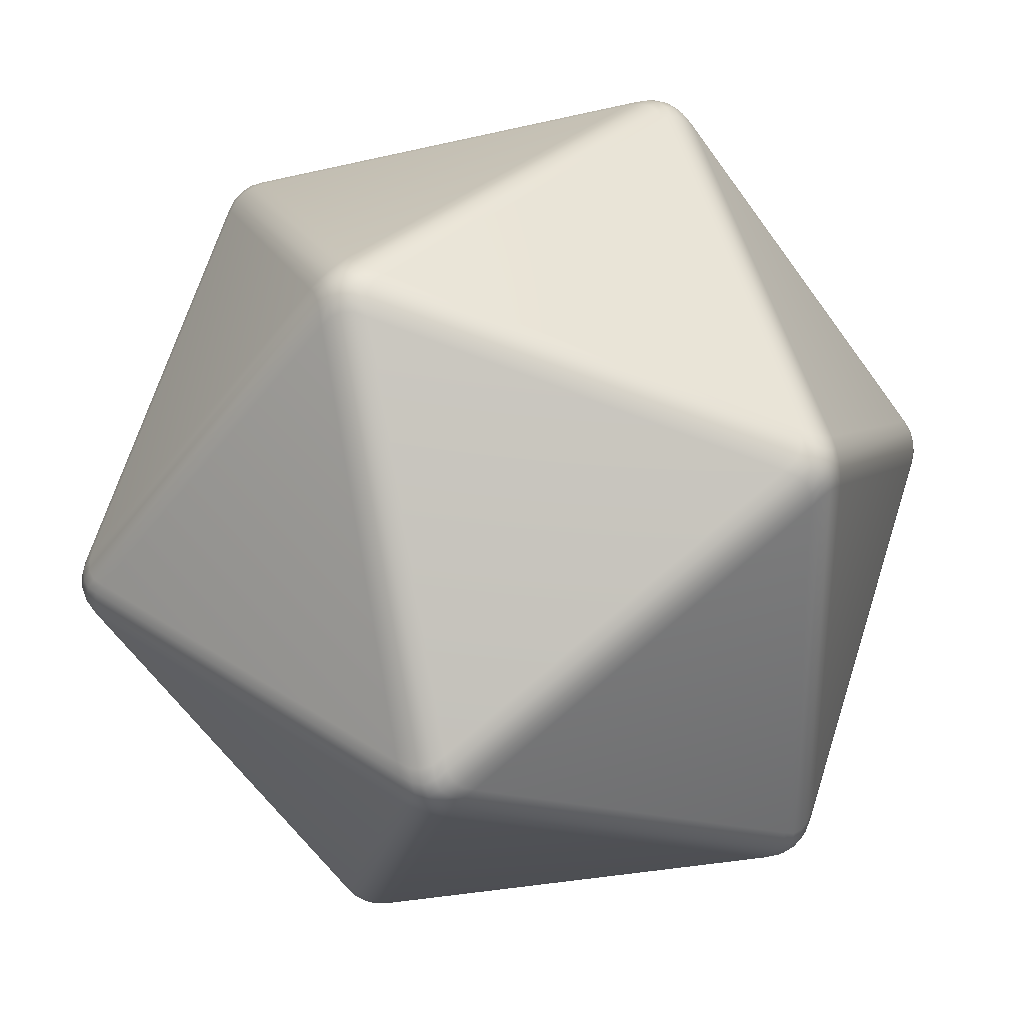
<metadata>
{"format":"obj","ext":"obj","renderer":"f3d","projection":"perspective","resolution":1024,"background":"white","views":[{"elev":35.7,"azim":9.7,"up":"+Z"}]}
</metadata>
<code>
v  0 0.3642 0
v  0.0214 0.3576 0
v  0.0107 0.3626 0
v  0.0066 0.3576 0.0203
v  0.0033 0.3626 0.0102
v  -0.0173 0.3576 0.0126
v  -0.0086 0.3626 0.0063
v  -0.0173 0.3576 -0.0126
v  -0.0086 0.3626 -0.0063
v  0.0066 0.3576 -0.0203
v  0.0033 0.3626 -0.0102
v  0.3258 0.1629 0
v  0.3103 0.179 0
v  0.3195 0.1717 0
v  0.3169 0.1658 -0.0203
v  0.3228 0.1651 -0.0102
v  0.3276 0.1445 -0.0126
v  0.3281 0.1544 -0.0063
v  0.3276 0.1445 0.0126
v  0.3281 0.1544 0.0063
v  0.3169 0.1658 0.0203
v  0.3228 0.1651 0.0102
v  0.1007 0.1629 -0.3098
v  0.1173 0.1658 -0.2951
v  0.1094 0.1651 -0.3039
v  0.0959 0.179 -0.2951
v  0.0987 0.1717 -0.3039
v  0.0786 0.1658 -0.3077
v  0.0901 0.1651 -0.3101
v  0.0893 0.1445 -0.3154
v  0.0954 0.1544 -0.314
v  0.1132 0.1445 -0.3077
v  0.1074 0.1544 -0.3101
v  -0.2635 0.1629 -0.1915
v  -0.2444 0.1658 -0.2027
v  -0.2552 0.1651 -0.198
v  -0.251 0.179 -0.1824
v  -0.2585 0.1717 -0.1878
v  -0.2683 0.1658 -0.1698
v  -0.2671 0.1651 -0.1815
v  -0.2724 0.1445 -0.1824
v  -0.2692 0.1544 -0.1878
v  -0.2576 0.1445 -0.2027
v  -0.2618 0.1544 -0.198
v  -0.2635 0.1629 0.1915
v  -0.2683 0.1658 0.1698
v  -0.2671 0.1651 0.1815
v  -0.251 0.179 0.1824
v  -0.2585 0.1717 0.1878
v  -0.2444 0.1658 0.2027
v  -0.2552 0.1651 0.198
v  -0.2576 0.1445 0.2027
v  -0.2618 0.1544 0.198
v  -0.2724 0.1445 0.1824
v  -0.2692 0.1544 0.1878
v  0.1007 0.1629 0.3098
v  0.0786 0.1658 0.3077
v  0.0901 0.1651 0.3101
v  0.0959 0.179 0.2951
v  0.0987 0.1717 0.3039
v  0.1173 0.1658 0.2951
v  0.1094 0.1651 0.3039
v  0.1132 0.1445 0.3077
v  0.1074 0.1544 0.3101
v  0.0893 0.1445 0.3154
v  0.0954 0.1544 0.314
v  0.2635 -0.1629 0.1915
v  0.2724 -0.1445 0.1824
v  0.2692 -0.1544 0.1878
v  0.2683 -0.1658 0.1698
v  0.2671 -0.1651 0.1815
v  0.251 -0.179 0.1824
v  0.2585 -0.1717 0.1878
v  0.2444 -0.1658 0.2027
v  0.2552 -0.1651 0.198
v  0.2576 -0.1445 0.2027
v  0.2618 -0.1544 0.198
v  0.2635 -0.1629 -0.1915
v  0.2683 -0.1658 -0.1698
v  0.2671 -0.1651 -0.1815
v  0.2724 -0.1445 -0.1824
v  0.2692 -0.1544 -0.1878
v  0.2576 -0.1445 -0.2027
v  0.2618 -0.1544 -0.198
v  0.2444 -0.1658 -0.2027
v  0.2552 -0.1651 -0.198
v  0.251 -0.179 -0.1824
v  0.2585 -0.1717 -0.1878
v  -0.1007 -0.1629 -0.3098
v  -0.0786 -0.1658 -0.3077
v  -0.0901 -0.1651 -0.3101
v  -0.0893 -0.1445 -0.3154
v  -0.0954 -0.1544 -0.314
v  -0.1132 -0.1445 -0.3077
v  -0.1074 -0.1544 -0.3101
v  -0.1173 -0.1658 -0.2951
v  -0.1094 -0.1651 -0.3039
v  -0.0959 -0.179 -0.2951
v  -0.0987 -0.1717 -0.3039
v  -0.3258 -0.1629 0
v  -0.3169 -0.1658 -0.0203
v  -0.3228 -0.1651 -0.0102
v  -0.3276 -0.1445 -0.0126
v  -0.3281 -0.1544 -0.0063
v  -0.3276 -0.1445 0.0126
v  -0.3281 -0.1544 0.0063
v  -0.3169 -0.1658 0.0203
v  -0.3228 -0.1651 0.0102
v  -0.3103 -0.179 0
v  -0.3195 -0.1717 0
v  -0.1007 -0.1629 0.3098
v  -0.1173 -0.1658 0.2951
v  -0.1094 -0.1651 0.3039
v  -0.1132 -0.1445 0.3077
v  -0.1074 -0.1544 0.3101
v  -0.0893 -0.1445 0.3154
v  -0.0954 -0.1544 0.314
v  -0.0786 -0.1658 0.3077
v  -0.0901 -0.1651 0.3101
v  -0.0959 -0.179 0.2951
v  -0.0987 -0.1717 0.3039
v  0 -0.3642 0
v  -0.0066 -0.3576 -0.0203
v  -0.0033 -0.3626 -0.0102
v  -0.0214 -0.3576 0
v  -0.0107 -0.3626 0
v  -0.0066 -0.3576 0.0203
v  -0.0033 -0.3626 0.0102
v  0.0173 -0.3576 0.0126
v  0.0086 -0.3626 0.0063
v  0.0173 -0.3576 -0.0126
v  0.0086 -0.3626 -0.0063
v  0.0257 0.3507 -0.0187
v  0.0225 0.3559 -0.0093
v  0.0158 0.3559 -0.0185
v  0.0127 0.3609 -0.0092
v  0.3022 0.1798 -0.0187
v  0.3112 0.1733 -0.0185
v  0.3083 0.1792 -0.0093
v  0.3171 0.1728 -0.0092
v  0.1112 0.1798 -0.2816
v  0.1041 0.1792 -0.2903
v  0.1137 0.1733 -0.2903
v  0.1068 0.1728 -0.2987
v  -0.0098 0.3507 -0.0302
v  -0.0019 0.3559 -0.0242
v  -0.0127 0.3559 -0.0208
v  -0.0049 0.3609 -0.0149
v  0.0756 0.1798 -0.2932
v  0.0786 0.1733 -0.3017
v  0.0864 0.1792 -0.2961
v  0.0892 0.1728 -0.3044
v  -0.2335 0.1798 -0.1927
v  -0.2439 0.1792 -0.1888
v  -0.2409 0.1733 -0.1979
v  -0.2511 0.1728 -0.1939
v  -0.0318 0.3507 0
v  -0.0237 0.3559 -0.0056
v  -0.0237 0.3559 0.0056
v  -0.0157 0.3609 0
v  -0.2555 0.1798 -0.1625
v  -0.2626 0.1733 -0.168
v  -0.2549 0.1792 -0.1736
v  -0.262 0.1728 -0.1789
v  -0.2555 0.1798 0.1625
v  -0.2549 0.1792 0.1736
v  -0.2626 0.1733 0.168
v  -0.262 0.1728 0.1789
v  -0.0098 0.3507 0.0302
v  -0.0127 0.3559 0.0208
v  -0.0019 0.3559 0.0242
v  -0.0049 0.3609 0.0149
v  -0.2335 0.1798 0.1927
v  -0.2409 0.1733 0.1979
v  -0.2439 0.1792 0.1888
v  -0.2511 0.1728 0.1939
v  0.0756 0.1798 0.2932
v  0.0864 0.1792 0.2961
v  0.0786 0.1733 0.3017
v  0.0892 0.1728 0.3044
v  0.0257 0.3507 0.0187
v  0.0158 0.3559 0.0185
v  0.0225 0.3559 0.0093
v  0.0127 0.3609 0.0092
v  0.1112 0.1798 0.2816
v  0.1137 0.1733 0.2903
v  0.1041 0.1792 0.2903
v  0.1068 0.1728 0.2987
v  0.3022 0.1798 0.0187
v  0.3083 0.1792 0.0093
v  0.3112 0.1733 0.0185
v  0.3171 0.1728 0.0092
v  0.3279 0.1284 0
v  0.3289 0.138 0.0056
v  0.3289 0.138 -0.0056
v  0.3298 0.1474 0
v  0.2751 -0.1481 0.1625
v  0.2725 -0.1574 0.168
v  0.2743 -0.1478 0.1736
v  0.2717 -0.1571 0.1789
v  0.2751 -0.1481 -0.1625
v  0.2743 -0.1478 -0.1736
v  0.2725 -0.1574 -0.168
v  0.2717 -0.1571 -0.1789
v  0.1013 0.1284 -0.3119
v  0.107 0.138 -0.311
v  0.0963 0.138 -0.3145
v  0.1019 0.1474 -0.3137
v  0.2396 -0.1481 -0.2114
v  0.244 -0.1574 -0.2072
v  0.2499 -0.1478 -0.2072
v  0.2541 -0.1571 -0.2031
v  -0.0695 -0.1481 -0.3119
v  -0.0804 -0.1478 -0.3145
v  -0.0756 -0.1574 -0.311
v  -0.0862 -0.1571 -0.3137
v  -0.2653 0.1284 -0.1927
v  -0.2628 0.138 -0.1979
v  -0.2694 0.138 -0.1888
v  -0.2668 0.1474 -0.1939
v  -0.127 -0.1481 -0.2932
v  -0.1217 -0.1574 -0.2961
v  -0.1199 -0.1478 -0.3017
v  -0.1146 -0.1571 -0.3044
v  -0.3181 -0.1481 -0.0302
v  -0.324 -0.1478 -0.0208
v  -0.3192 -0.1574 -0.0242
v  -0.325 -0.1571 -0.0149
v  -0.2653 0.1284 0.1927
v  -0.2694 0.138 0.1888
v  -0.2628 0.138 0.1979
v  -0.2668 0.1474 0.1939
v  -0.3181 -0.1481 0.0302
v  -0.3192 -0.1574 0.0242
v  -0.324 -0.1478 0.0208
v  -0.325 -0.1571 0.0149
v  -0.127 -0.1481 0.2932
v  -0.1199 -0.1478 0.3017
v  -0.1217 -0.1574 0.2961
v  -0.1146 -0.1571 0.3044
v  0.1013 0.1284 0.3119
v  0.0963 0.138 0.3145
v  0.107 0.138 0.311
v  0.1019 0.1474 0.3137
v  -0.0695 -0.1481 0.3119
v  -0.0756 -0.1574 0.311
v  -0.0804 -0.1478 0.3145
v  -0.0862 -0.1571 0.3137
v  0.2396 -0.1481 0.2114
v  0.2499 -0.1478 0.2072
v  0.244 -0.1574 0.2072
v  0.2541 -0.1571 0.2031
v  0.2653 -0.1284 -0.1927
v  0.2628 -0.138 -0.1979
v  0.2694 -0.138 -0.1888
v  0.2668 -0.1474 -0.1939
v  0.127 0.1481 -0.2932
v  0.1217 0.1574 -0.2961
v  0.1199 0.1478 -0.3017
v  0.1146 0.1571 -0.3044
v  0.3181 0.1481 -0.0302
v  0.324 0.1478 -0.0208
v  0.3192 0.1574 -0.0242
v  0.325 0.1571 -0.0149
v  -0.1013 -0.1284 -0.3119
v  -0.107 -0.138 -0.311
v  -0.0963 -0.138 -0.3145
v  -0.1019 -0.1474 -0.3137
v  -0.2396 0.1481 -0.2114
v  -0.244 0.1574 -0.2072
v  -0.2499 0.1478 -0.2072
v  -0.2541 0.1571 -0.2031
v  0.0695 0.1481 -0.3119
v  0.0804 0.1478 -0.3145
v  0.0756 0.1574 -0.311
v  0.0862 0.1571 -0.3137
v  -0.3279 -0.1284 0
v  -0.3289 -0.138 0.0056
v  -0.3289 -0.138 -0.0056
v  -0.3298 -0.1474 0
v  -0.2751 0.1481 0.1625
v  -0.2725 0.1574 0.168
v  -0.2743 0.1478 0.1736
v  -0.2717 0.1571 0.1789
v  -0.2751 0.1481 -0.1625
v  -0.2743 0.1478 -0.1736
v  -0.2725 0.1574 -0.168
v  -0.2717 0.1571 -0.1789
v  -0.1013 -0.1284 0.3119
v  -0.0963 -0.138 0.3145
v  -0.107 -0.138 0.311
v  -0.1019 -0.1474 0.3137
v  0.0695 0.1481 0.3119
v  0.0756 0.1574 0.311
v  0.0804 0.1478 0.3145
v  0.0862 0.1571 0.3137
v  -0.2396 0.1481 0.2114
v  -0.2499 0.1478 0.2072
v  -0.244 0.1574 0.2072
v  -0.2541 0.1571 0.2031
v  0.2653 -0.1284 0.1927
v  0.2694 -0.138 0.1888
v  0.2628 -0.138 0.1979
v  0.2668 -0.1474 0.1939
v  0.3181 0.1481 0.0302
v  0.3192 0.1574 0.0242
v  0.324 0.1478 0.0208
v  0.325 0.1571 0.0149
v  0.127 0.1481 0.2932
v  0.1199 0.1478 0.3017
v  0.1217 0.1574 0.2961
v  0.1146 0.1571 0.3044
v  0.0098 -0.3507 -0.0302
v  0.0019 -0.3559 -0.0242
v  0.0127 -0.3559 -0.0208
v  0.0049 -0.3609 -0.0149
v  -0.0756 -0.1798 -0.2932
v  -0.0786 -0.1733 -0.3017
v  -0.0864 -0.1792 -0.2961
v  -0.0892 -0.1728 -0.3044
v  0.2335 -0.1798 -0.1927
v  0.2439 -0.1792 -0.1888
v  0.2409 -0.1733 -0.1979
v  0.2511 -0.1728 -0.1939
v  -0.0257 -0.3507 -0.0187
v  -0.0225 -0.3559 -0.0093
v  -0.0158 -0.3559 -0.0185
v  -0.0127 -0.3609 -0.0092
v  -0.3022 -0.1798 -0.0187
v  -0.3112 -0.1733 -0.0185
v  -0.3083 -0.1792 -0.0093
v  -0.3171 -0.1728 -0.0092
v  -0.1112 -0.1798 -0.2816
v  -0.1041 -0.1792 -0.2903
v  -0.1137 -0.1733 -0.2903
v  -0.1068 -0.1728 -0.2987
v  -0.0257 -0.3507 0.0187
v  -0.0158 -0.3559 0.0185
v  -0.0225 -0.3559 0.0093
v  -0.0127 -0.3609 0.0092
v  -0.1112 -0.1798 0.2816
v  -0.1137 -0.1733 0.2903
v  -0.1041 -0.1792 0.2903
v  -0.1068 -0.1728 0.2987
v  -0.3022 -0.1798 0.0187
v  -0.3083 -0.1792 0.0093
v  -0.3112 -0.1733 0.0185
v  -0.3171 -0.1728 0.0092
v  0.0098 -0.3507 0.0302
v  0.0127 -0.3559 0.0208
v  0.0019 -0.3559 0.0242
v  0.0049 -0.3609 0.0149
v  0.2335 -0.1798 0.1927
v  0.2409 -0.1733 0.1979
v  0.2439 -0.1792 0.1888
v  0.2511 -0.1728 0.1939
v  -0.0756 -0.1798 0.2932
v  -0.0864 -0.1792 0.2961
v  -0.0786 -0.1733 0.3017
v  -0.0892 -0.1728 0.3044
v  0.0318 -0.3507 0
v  0.0237 -0.3559 -0.0056
v  0.0237 -0.3559 0.0056
v  0.0157 -0.3609 0
v  0.2555 -0.1798 -0.1625
v  0.2626 -0.1733 -0.168
v  0.2549 -0.1792 -0.1736
v  0.262 -0.1728 -0.1789
v  0.2555 -0.1798 0.1625
v  0.2549 -0.1792 0.1736
v  0.2626 -0.1733 0.168
v  0.262 -0.1728 0.1789
g d20p_MSH
f 133 137 141
f 145 149 153
f 157 161 165
f 169 173 177
f 181 185 189
f 193 197 201
f 205 209 213
f 217 221 225
f 229 233 237
f 241 245 249
f 253 257 261
f 265 269 273
f 277 281 285
f 289 293 297
f 301 305 309
f 313 317 321
f 325 329 333
f 337 341 345
f 349 353 357
f 361 365 369
f 133 135 136
f 136 134 133
f 134 136 3
f 3 2 134
f 135 10 11
f 11 136 135
f 136 11 1
f 1 3 136
f 137 139 140
f 140 138 137
f 138 140 16
f 16 15 138
f 139 13 14
f 14 140 139
f 140 14 12
f 12 16 140
f 141 143 144
f 144 142 141
f 142 144 27
f 27 26 142
f 143 24 25
f 25 144 143
f 144 25 23
f 23 27 144
f 145 147 148
f 148 146 145
f 146 148 11
f 11 10 146
f 147 8 9
f 9 148 147
f 148 9 1
f 1 11 148
f 149 151 152
f 152 150 149
f 150 152 29
f 29 28 150
f 151 26 27
f 27 152 151
f 152 27 23
f 23 29 152
f 153 155 156
f 156 154 153
f 154 156 38
f 38 37 154
f 155 35 36
f 36 156 155
f 156 36 34
f 34 38 156
f 157 159 160
f 160 158 157
f 158 160 9
f 9 8 158
f 159 6 7
f 7 160 159
f 160 7 1
f 1 9 160
f 161 163 164
f 164 162 161
f 162 164 40
f 40 39 162
f 163 37 38
f 38 164 163
f 164 38 34
f 34 40 164
f 165 167 168
f 168 166 165
f 166 168 49
f 49 48 166
f 167 46 47
f 47 168 167
f 168 47 45
f 45 49 168
f 169 171 172
f 172 170 169
f 170 172 7
f 7 6 170
f 171 4 5
f 5 172 171
f 172 5 1
f 1 7 172
f 173 175 176
f 176 174 173
f 174 176 51
f 51 50 174
f 175 48 49
f 49 176 175
f 176 49 45
f 45 51 176
f 177 179 180
f 180 178 177
f 178 180 60
f 60 59 178
f 179 57 58
f 58 180 179
f 180 58 56
f 56 60 180
f 181 183 184
f 184 182 181
f 182 184 5
f 5 4 182
f 183 2 3
f 3 184 183
f 184 3 1
f 1 5 184
f 185 187 188
f 188 186 185
f 186 188 62
f 62 61 186
f 187 59 60
f 60 188 187
f 188 60 56
f 56 62 188
f 189 191 192
f 192 190 189
f 190 192 14
f 14 13 190
f 191 21 22
f 22 192 191
f 192 22 12
f 12 14 192
f 193 195 196
f 196 194 193
f 194 196 20
f 20 19 194
f 195 17 18
f 18 196 195
f 196 18 12
f 12 20 196
f 197 199 200
f 200 198 197
f 198 200 71
f 71 70 198
f 199 68 69
f 69 200 199
f 200 69 67
f 67 71 200
f 201 203 204
f 204 202 201
f 202 204 82
f 82 81 202
f 203 79 80
f 80 204 203
f 204 80 78
f 78 82 204
f 205 207 208
f 208 206 205
f 206 208 33
f 33 32 206
f 207 30 31
f 31 208 207
f 208 31 23
f 23 33 208
f 209 211 212
f 212 210 209
f 210 212 86
f 86 85 210
f 211 83 84
f 84 212 211
f 212 84 78
f 78 86 212
f 213 215 216
f 216 214 213
f 214 216 93
f 93 92 214
f 215 90 91
f 91 216 215
f 216 91 89
f 89 93 216
f 217 219 220
f 220 218 217
f 218 220 44
f 44 43 218
f 219 41 42
f 42 220 219
f 220 42 34
f 34 44 220
f 221 223 224
f 224 222 221
f 222 224 97
f 97 96 222
f 223 94 95
f 95 224 223
f 224 95 89
f 89 97 224
f 225 227 228
f 228 226 225
f 226 228 104
f 104 103 226
f 227 101 102
f 102 228 227
f 228 102 100
f 100 104 228
f 229 231 232
f 232 230 229
f 230 232 55
f 55 54 230
f 231 52 53
f 53 232 231
f 232 53 45
f 45 55 232
f 233 235 236
f 236 234 233
f 234 236 108
f 108 107 234
f 235 105 106
f 106 236 235
f 236 106 100
f 100 108 236
f 237 239 240
f 240 238 237
f 238 240 115
f 115 114 238
f 239 112 113
f 113 240 239
f 240 113 111
f 111 115 240
f 241 243 244
f 244 242 241
f 242 244 66
f 66 65 242
f 243 63 64
f 64 244 243
f 244 64 56
f 56 66 244
f 245 247 248
f 248 246 245
f 246 248 119
f 119 118 246
f 247 116 117
f 117 248 247
f 248 117 111
f 111 119 248
f 249 251 252
f 252 250 249
f 250 252 77
f 77 76 250
f 251 74 75
f 75 252 251
f 252 75 67
f 67 77 252
f 253 255 256
f 256 254 253
f 254 256 84
f 84 83 254
f 255 81 82
f 82 256 255
f 256 82 78
f 78 84 256
f 257 259 260
f 260 258 257
f 258 260 25
f 25 24 258
f 259 32 33
f 33 260 259
f 260 33 23
f 23 25 260
f 261 263 264
f 264 262 261
f 262 264 18
f 18 17 262
f 263 15 16
f 16 264 263
f 264 16 12
f 12 18 264
f 265 267 268
f 268 266 265
f 266 268 95
f 95 94 266
f 267 92 93
f 93 268 267
f 268 93 89
f 89 95 268
f 269 271 272
f 272 270 269
f 270 272 36
f 36 35 270
f 271 43 44
f 44 272 271
f 272 44 34
f 34 36 272
f 273 275 276
f 276 274 273
f 274 276 31
f 31 30 274
f 275 28 29
f 29 276 275
f 276 29 23
f 23 31 276
f 277 279 280
f 280 278 277
f 278 280 106
f 106 105 278
f 279 103 104
f 104 280 279
f 280 104 100
f 100 106 280
f 281 283 284
f 284 282 281
f 282 284 47
f 47 46 282
f 283 54 55
f 55 284 283
f 284 55 45
f 45 47 284
f 285 287 288
f 288 286 285
f 286 288 42
f 42 41 286
f 287 39 40
f 40 288 287
f 288 40 34
f 34 42 288
f 289 291 292
f 292 290 289
f 290 292 117
f 117 116 290
f 291 114 115
f 115 292 291
f 292 115 111
f 111 117 292
f 293 295 296
f 296 294 293
f 294 296 58
f 58 57 294
f 295 65 66
f 66 296 295
f 296 66 56
f 56 58 296
f 297 299 300
f 300 298 297
f 298 300 53
f 53 52 298
f 299 50 51
f 51 300 299
f 300 51 45
f 45 53 300
f 301 303 304
f 304 302 301
f 302 304 69
f 69 68 302
f 303 76 77
f 77 304 303
f 304 77 67
f 67 69 304
f 305 307 308
f 308 306 305
f 306 308 22
f 22 21 306
f 307 19 20
f 20 308 307
f 308 20 12
f 12 22 308
f 309 311 312
f 312 310 309
f 310 312 64
f 64 63 310
f 311 61 62
f 62 312 311
f 312 62 56
f 56 64 312
f 313 315 316
f 316 314 313
f 314 316 124
f 124 123 314
f 315 131 132
f 132 316 315
f 316 132 122
f 122 124 316
f 317 319 320
f 320 318 317
f 318 320 91
f 91 90 318
f 319 98 99
f 99 320 319
f 320 99 89
f 89 91 320
f 321 323 324
f 324 322 321
f 322 324 88
f 88 87 322
f 323 85 86
f 86 324 323
f 324 86 78
f 78 88 324
f 325 327 328
f 328 326 325
f 326 328 126
f 126 125 326
f 327 123 124
f 124 328 327
f 328 124 122
f 122 126 328
f 329 331 332
f 332 330 329
f 330 332 102
f 102 101 330
f 331 109 110
f 110 332 331
f 332 110 100
f 100 102 332
f 333 335 336
f 336 334 333
f 334 336 99
f 99 98 334
f 335 96 97
f 97 336 335
f 336 97 89
f 89 99 336
f 337 339 340
f 340 338 337
f 338 340 128
f 128 127 338
f 339 125 126
f 126 340 339
f 340 126 122
f 122 128 340
f 341 343 344
f 344 342 341
f 342 344 113
f 113 112 342
f 343 120 121
f 121 344 343
f 344 121 111
f 111 113 344
f 345 347 348
f 348 346 345
f 346 348 110
f 110 109 346
f 347 107 108
f 108 348 347
f 348 108 100
f 100 110 348
f 349 351 352
f 352 350 349
f 350 352 130
f 130 129 350
f 351 127 128
f 128 352 351
f 352 128 122
f 122 130 352
f 353 355 356
f 356 354 353
f 354 356 75
f 75 74 354
f 355 72 73
f 73 356 355
f 356 73 67
f 67 75 356
f 357 359 360
f 360 358 357
f 358 360 121
f 121 120 358
f 359 118 119
f 119 360 359
f 360 119 111
f 111 121 360
f 361 363 364
f 364 362 361
f 362 364 132
f 132 131 362
f 363 129 130
f 130 364 363
f 364 130 122
f 122 132 364
f 365 367 368
f 368 366 365
f 366 368 80
f 80 79 366
f 367 87 88
f 88 368 367
f 368 88 78
f 78 80 368
f 369 371 372
f 372 370 369
f 370 372 73
f 73 72 370
f 371 70 71
f 71 372 371
f 372 71 67
f 67 73 372
f 137 133 134
f 134 139 137
f 139 134 2
f 2 13 139
f 141 137 138
f 138 143 141
f 143 138 15
f 15 24 143
f 133 141 142
f 142 135 133
f 135 142 26
f 26 10 135
f 149 145 146
f 146 151 149
f 151 146 10
f 10 26 151
f 153 149 150
f 150 155 153
f 155 150 28
f 28 35 155
f 145 153 154
f 154 147 145
f 147 154 37
f 37 8 147
f 161 157 158
f 158 163 161
f 163 158 8
f 8 37 163
f 165 161 162
f 162 167 165
f 167 162 39
f 39 46 167
f 157 165 166
f 166 159 157
f 159 166 48
f 48 6 159
f 173 169 170
f 170 175 173
f 175 170 6
f 6 48 175
f 177 173 174
f 174 179 177
f 179 174 50
f 50 57 179
f 169 177 178
f 178 171 169
f 171 178 59
f 59 4 171
f 185 181 182
f 182 187 185
f 187 182 4
f 4 59 187
f 189 185 186
f 186 191 189
f 191 186 61
f 61 21 191
f 181 189 190
f 190 183 181
f 183 190 13
f 13 2 183
f 197 193 194
f 194 199 197
f 199 194 19
f 19 68 199
f 201 197 198
f 198 203 201
f 203 198 70
f 70 79 203
f 193 201 202
f 202 195 193
f 195 202 81
f 81 17 195
f 209 205 206
f 206 211 209
f 211 206 32
f 32 83 211
f 213 209 210
f 210 215 213
f 215 210 85
f 85 90 215
f 205 213 214
f 214 207 205
f 207 214 92
f 92 30 207
f 221 217 218
f 218 223 221
f 223 218 43
f 43 94 223
f 225 221 222
f 222 227 225
f 227 222 96
f 96 101 227
f 217 225 226
f 226 219 217
f 219 226 103
f 103 41 219
f 233 229 230
f 230 235 233
f 235 230 54
f 54 105 235
f 237 233 234
f 234 239 237
f 239 234 107
f 107 112 239
f 229 237 238
f 238 231 229
f 231 238 114
f 114 52 231
f 245 241 242
f 242 247 245
f 247 242 65
f 65 116 247
f 249 245 246
f 246 251 249
f 251 246 118
f 118 74 251
f 241 249 250
f 250 243 241
f 243 250 76
f 76 63 243
f 257 253 254
f 254 259 257
f 259 254 83
f 83 32 259
f 261 257 258
f 258 263 261
f 263 258 24
f 24 15 263
f 253 261 262
f 262 255 253
f 255 262 17
f 17 81 255
f 269 265 266
f 266 271 269
f 271 266 94
f 94 43 271
f 273 269 270
f 270 275 273
f 275 270 35
f 35 28 275
f 265 273 274
f 274 267 265
f 267 274 30
f 30 92 267
f 281 277 278
f 278 283 281
f 283 278 105
f 105 54 283
f 285 281 282
f 282 287 285
f 287 282 46
f 46 39 287
f 277 285 286
f 286 279 277
f 279 286 41
f 41 103 279
f 293 289 290
f 290 295 293
f 295 290 116
f 116 65 295
f 297 293 294
f 294 299 297
f 299 294 57
f 57 50 299
f 289 297 298
f 298 291 289
f 291 298 52
f 52 114 291
f 305 301 302
f 302 307 305
f 307 302 68
f 68 19 307
f 309 305 306
f 306 311 309
f 311 306 21
f 21 61 311
f 301 309 310
f 310 303 301
f 303 310 63
f 63 76 303
f 317 313 314
f 314 319 317
f 319 314 123
f 123 98 319
f 321 317 318
f 318 323 321
f 323 318 90
f 90 85 323
f 313 321 322
f 322 315 313
f 315 322 87
f 87 131 315
f 329 325 326
f 326 331 329
f 331 326 125
f 125 109 331
f 333 329 330
f 330 335 333
f 335 330 101
f 101 96 335
f 325 333 334
f 334 327 325
f 327 334 98
f 98 123 327
f 341 337 338
f 338 343 341
f 343 338 127
f 127 120 343
f 345 341 342
f 342 347 345
f 347 342 112
f 112 107 347
f 337 345 346
f 346 339 337
f 339 346 109
f 109 125 339
f 353 349 350
f 350 355 353
f 355 350 129
f 129 72 355
f 357 353 354
f 354 359 357
f 359 354 74
f 74 118 359
f 349 357 358
f 358 351 349
f 351 358 120
f 120 127 351
f 365 361 362
f 362 367 365
f 367 362 131
f 131 87 367
f 369 365 366
f 366 371 369
f 371 366 79
f 79 70 371
f 361 369 370
f 370 363 361
f 363 370 72
f 72 129 363

</code>
